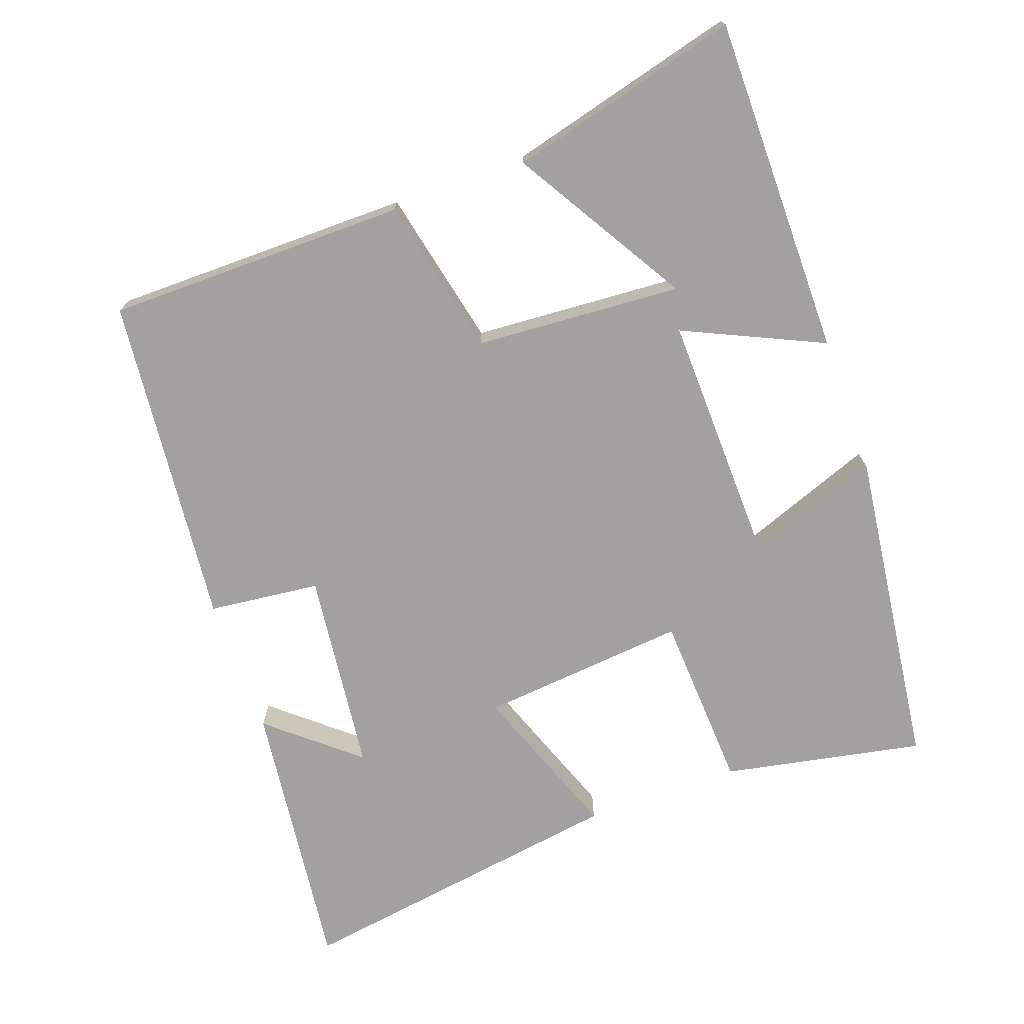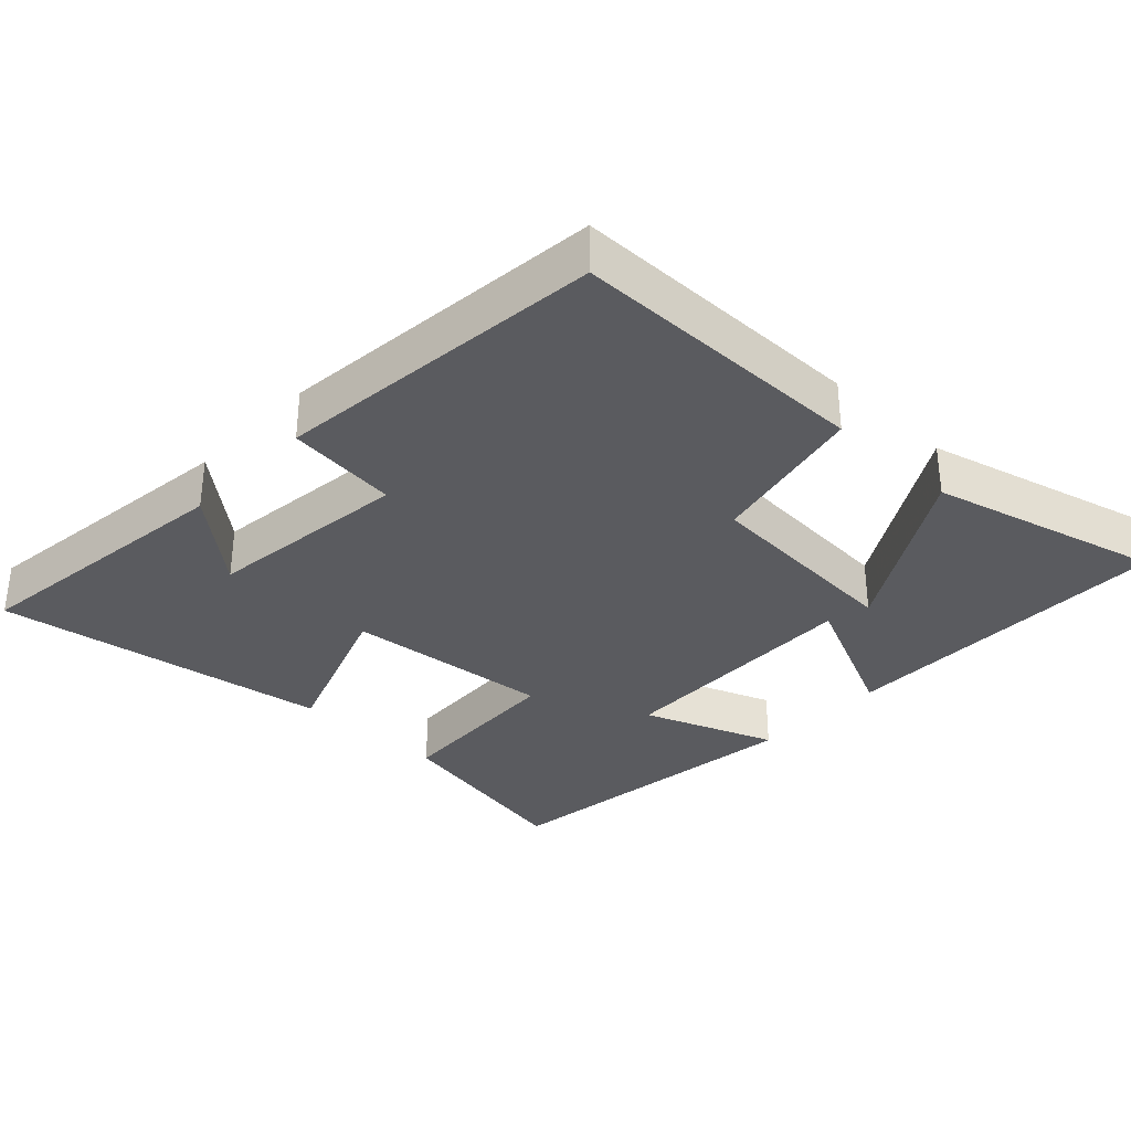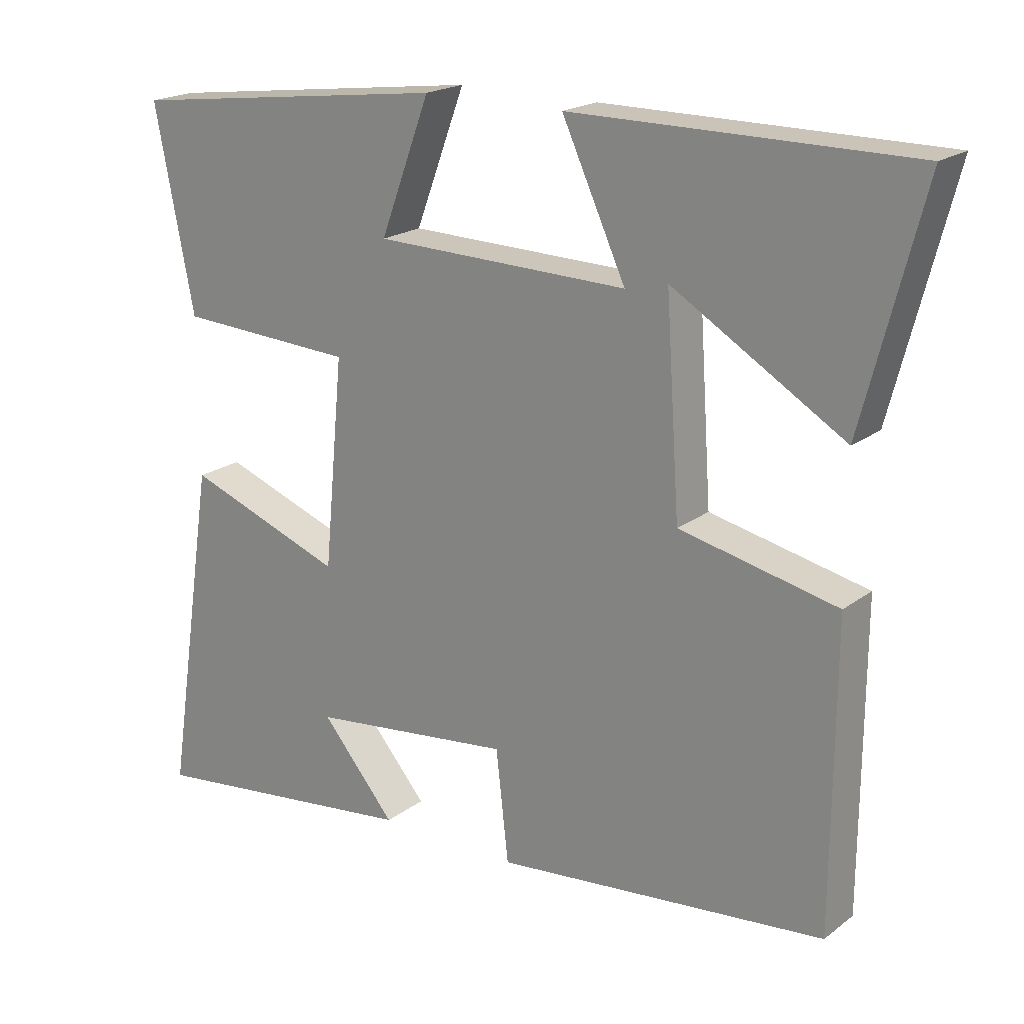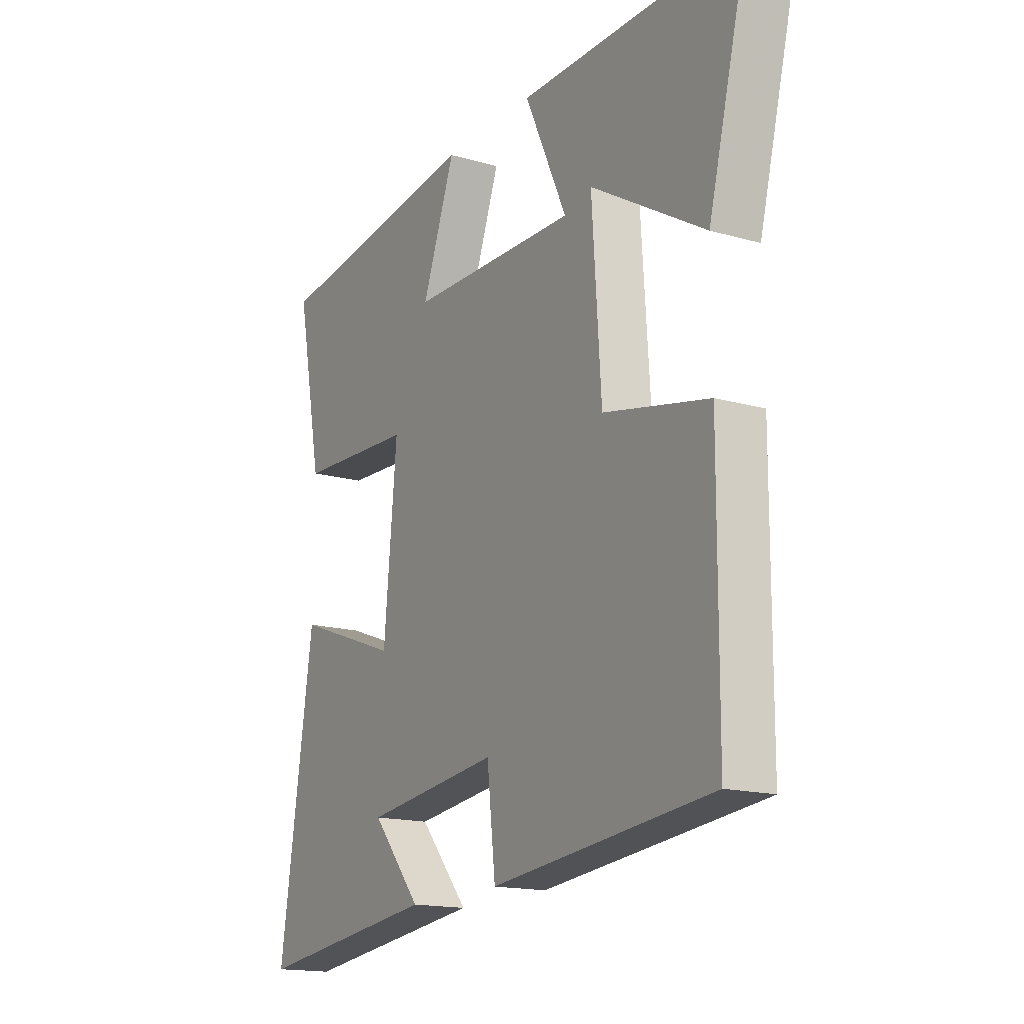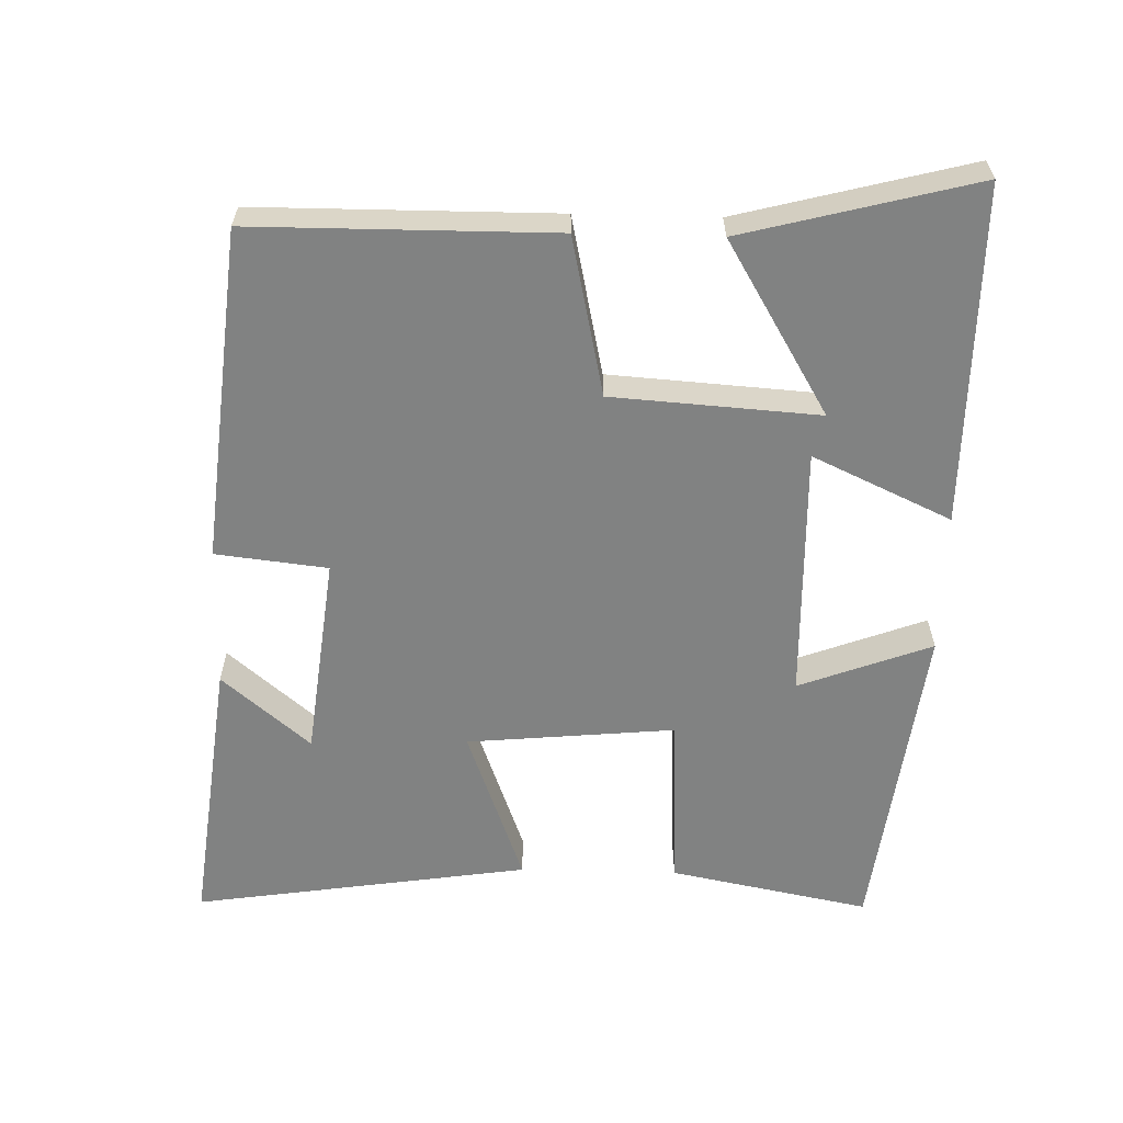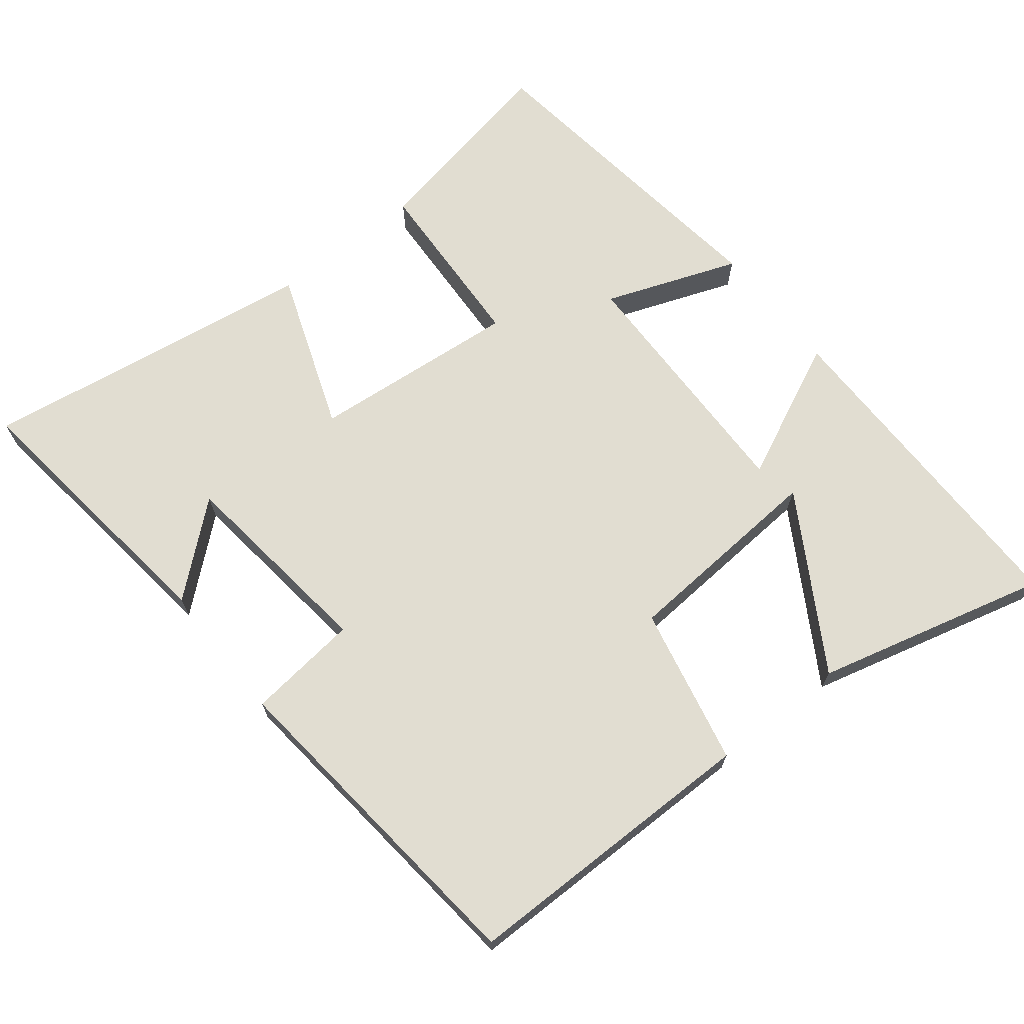
<metadata>
{"format":"obj","ext":"obj","renderer":"f3d","projection":"perspective","resolution":1024,"background":"white","views":[{"elev":-72.3,"azim":-70.2,"up":"+Y"},{"elev":-33.2,"azim":-133.4,"up":"+Y"},{"elev":19.9,"azim":-143.4,"up":"+Z"},{"elev":-16.3,"azim":-120.3,"up":"+Z"},{"elev":-60.6,"azim":-91.5,"up":"+Y"},{"elev":68.7,"azim":-128.5,"up":"+Y"}]}
</metadata>
<code>
v -0.585 0.07 0.5
v -0.104 0.07 0.5
v -0.195 0.07 0.303
v 0.167 0.07 0.311
v 0.096 0.07 0.5
v 0.556 0.07 0.442
v 0.5 0.07 0.157
v 0.246 0.07 0.144
v 0.274 0.07 -0.152
v 0.5 0.07 -0.069
v 0.573 0.07 -0.548
v 0.177 0.07 -0.5
v 0.283 0.07 -0.375
v -0.007 0.07 -0.341
v -0.025 0.07 -0.5
v -0.498 0.07 -0.452
v -0.5 0.07 -0.025
v -0.275 0.07 0.024
v -0.255 0.07 0.318
v -0.5 0.07 0.171
v -0.585 0 0.5
v -0.104 0 0.5
v -0.195 0 0.303
v 0.167 0 0.311
v 0.096 0 0.5
v 0.556 0 0.442
v 0.5 0 0.157
v 0.246 0 0.144
v 0.274 0 -0.152
v 0.5 0 -0.069
v 0.573 0 -0.548
v 0.177 0 -0.5
v 0.283 0 -0.375
v -0.007 0 -0.341
v -0.025 0 -0.5
v -0.498 0 -0.452
v -0.5 0 -0.025
v -0.275 0 0.024
v -0.255 0 0.318
v -0.5 0 0.171
f 19 20 1 2
f 15 16 17 18
f 14 15 18 19
f 13 14 19
f 11 12 13
f 9 10 11 13
f 8 9 13 19
f 4 5 6 7
f 3 4 7 8
f 19 2 3
f 3 8 19
f 22 21 40 39
f 38 37 36 35
f 39 38 35 34
f 39 34 33
f 33 32 31
f 33 31 30 29
f 39 33 29 28
f 27 26 25 24
f 28 27 24 23
f 23 22 39
f 39 28 23
f 1 21 22 2
f 2 22 23 3
f 3 23 24 4
f 4 24 25 5
f 5 25 26 6
f 6 26 27 7
f 7 27 28 8
f 8 28 29 9
f 9 29 30 10
f 10 30 31 11
f 11 31 32 12
f 12 32 33 13
f 13 33 34 14
f 14 34 35 15
f 15 35 36 16
f 16 36 37 17
f 17 37 38 18
f 18 38 39 19
f 19 39 40 20
f 20 40 21 1

</code>
